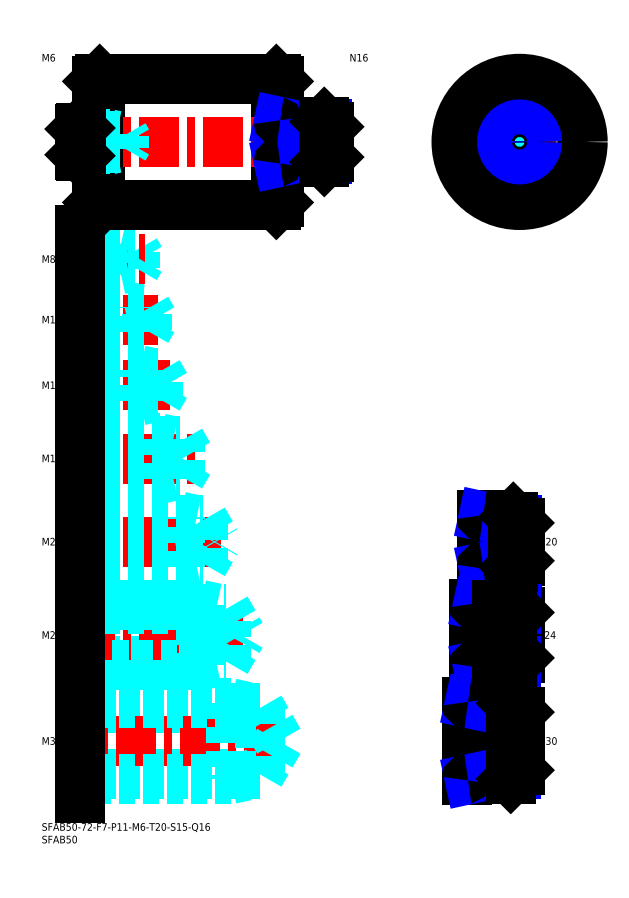
<metadata>
{"format":"dxf","ext":"dxf","renderer":"ezdxf+matplotlib","layout":"modelspace","background":"white","min_lineweight":24,"dpi":150}
</metadata>
<code>
0
SECTION
2
ENTITIES
0
INSERT
8
MSM_CONTINUOUS
2
*U12
10
0
20
0
30
0
0
INSERT
8
MSM_CONTINUOUS
2
*U13
10
0
20
0
30
0
0
INSERT
8
MSM_CONTINUOUS
2
*U14
10
0
20
0
30
0
0
LINE
8
MSM_DASHED
10
86.43
20
19.39
30
0
11
15
21
19.39
31
0
0
LINE
8
MSM_DASHED
10
86.43
20
45.61
30
0
11
15
21
45.61
31
0
0
LINE
8
MSM_CENTER
10
96
20
32.5
30
0
11
13
21
32.5
31
0
0
LINE
8
MSM_DASHED
10
75
20
47.5
30
0
11
15
21
47.5
31
0
0
LINE
8
MSM_DASHED
10
75
20
17.5
30
0
11
15
21
17.5
31
0
0
LINE
8
MSM_DASHED
10
75
20
47.5
30
0
11
75
21
17.5
31
0
0
LINE
8
MSM_DASHED
10
86.43
20
45.61
30
0
11
86.43
21
19.39
31
0
0
LINE
8
MSM_DASHED
10
94
20
32.5
30
0
11
86.43
21
45.61
31
0
0
LINE
8
MSM_DASHED
10
94
20
32.5
30
0
11
86.43
21
19.39
31
0
0
LINE
8
MSM_DASHED
10
75
20
47.5
30
0
11
83.75
21
45.61
31
0
0
LINE
8
MSM_DASHED
10
75
20
17.5
30
0
11
83.75
21
19.39
31
0
0
INSERT
8
MSM_CONTINUOUS
2
*U15
10
0
20
0
30
0
0
LINE
8
MSM_DASHED
10
15
20
64.12
30
0
11
73.01
21
64.12
31
0
0
LINE
8
MSM_CENTER
10
13
20
74.5
30
0
11
81
21
74.5
31
0
0
LINE
8
MSM_DASHED
10
73.01
20
64.12
30
0
11
73.01
21
84.88
31
0
0
LINE
8
MSM_DASHED
10
63
20
62.5
30
0
11
70.5
21
64.12
31
0
0
LINE
8
MSM_DASHED
10
15
20
84.88
30
0
11
73.01
21
84.88
31
0
0
LINE
8
MSM_DASHED
10
63
20
86.5
30
0
11
15
21
86.5
31
0
0
LINE
8
MSM_DASHED
10
63
20
62.5
30
0
11
15
21
62.5
31
0
0
LINE
8
MSM_DASHED
10
63
20
86.5
30
0
11
70.5
21
84.88
31
0
0
LINE
8
MSM_DASHED
10
63
20
86.5
30
0
11
63
21
62.5
31
0
0
LINE
8
MSM_DASHED
10
73.01
20
84.88
30
0
11
79
21
74.5
31
0
0
LINE
8
MSM_DASHED
10
73.01
20
64.12
30
0
11
79
21
74.5
31
0
0
INSERT
8
MSM_CONTINUOUS
2
*U16
10
0
20
0
30
0
0
LINE
8
MSM_CENTER
10
13
20
111.5
30
0
11
71
21
111.5
31
0
0
LINE
8
MSM_DASHED
10
15
20
120.1
30
0
11
64.01
21
120.1
31
0
0
LINE
8
MSM_DASHED
10
15
20
102.9
30
0
11
64.01
21
102.9
31
0
0
LINE
8
MSM_DASHED
10
15
20
101.5
30
0
11
55
21
101.5
31
0
0
LINE
8
MSM_DASHED
10
15
20
121.5
30
0
11
55
21
121.5
31
0
0
LINE
8
MSM_DASHED
10
64.01
20
120.1
30
0
11
69
21
111.5
31
0
0
LINE
8
MSM_DASHED
10
64.01
20
102.9
30
0
11
69
21
111.5
31
0
0
LINE
8
MSM_DASHED
10
55
20
101.5
30
0
11
55
21
121.5
31
0
0
LINE
8
MSM_DASHED
10
64.01
20
102.9
30
0
11
64.01
21
120.1
31
0
0
LINE
8
MSM_DASHED
10
55
20
101.5
30
0
11
61.25
21
102.9
31
0
0
LINE
8
MSM_DASHED
10
55
20
121.5
30
0
11
61.25
21
120.1
31
0
0
INSERT
8
MSM_CONTINUOUS
2
*U17
10
0
20
0
30
0
0
LINE
8
MSM_CENTER
10
13
20
144.5
30
0
11
61
21
144.5
31
0
0
LINE
8
MSM_DASHED
10
55.01
20
137.6
30
0
11
59
21
144.5
31
0
0
LINE
8
MSM_DASHED
10
15
20
136.5
30
0
11
47
21
136.5
31
0
0
LINE
8
MSM_DASHED
10
15
20
137.6
30
0
11
55.01
21
137.6
31
0
0
LINE
8
MSM_DASHED
10
47
20
136.5
30
0
11
47
21
152.5
31
0
0
LINE
8
MSM_DASHED
10
55.01
20
137.6
30
0
11
55.01
21
151.4
31
0
0
LINE
8
MSM_DASHED
10
47
20
136.5
30
0
11
52
21
137.6
31
0
0
LINE
8
MSM_DASHED
10
55.01
20
151.4
30
0
11
59
21
144.5
31
0
0
LINE
8
MSM_DASHED
10
15
20
151.4
30
0
11
55.01
21
151.4
31
0
0
LINE
8
MSM_DASHED
10
15
20
152.5
30
0
11
47
21
152.5
31
0
0
LINE
8
MSM_DASHED
10
47
20
152.5
30
0
11
52
21
151.4
31
0
0
LINE
8
MSM_CENTER
10
13
20
173.5
30
0
11
51
21
173.5
31
0
0
LINE
8
MSM_DASHED
10
46.08
20
168.4
30
0
11
46.08
21
178.6
31
0
0
LINE
8
MSM_DASHED
10
46.08
20
178.6
30
0
11
49
21
173.5
31
0
0
LINE
8
MSM_DASHED
10
39
20
167.5
30
0
11
39
21
179.5
31
0
0
LINE
8
MSM_DASHED
10
15
20
168.4
30
0
11
46.08
21
168.4
31
0
0
LINE
8
MSM_DASHED
10
15
20
167.5
30
0
11
39
21
167.5
31
0
0
LINE
8
MSM_DASHED
10
39
20
167.5
30
0
11
43.38
21
168.4
31
0
0
LINE
8
MSM_DASHED
10
46.08
20
168.4
30
0
11
49
21
173.5
31
0
0
LINE
8
MSM_DASHED
10
15
20
179.5
30
0
11
39
21
179.5
31
0
0
LINE
8
MSM_DASHED
10
15
20
178.6
30
0
11
46.08
21
178.6
31
0
0
LINE
8
MSM_DASHED
10
39
20
179.5
30
0
11
43.38
21
178.6
31
0
0
INSERT
8
MSM_CONTINUOUS
2
*U18
10
0
20
0
30
0
0
INSERT
8
MSM_CONTINUOUS
2
*U19
10
0
20
0
30
0
0
LINE
8
MSM_CENTER
10
13
20
199.5
30
0
11
46
21
199.5
31
0
0
LINE
8
MSM_DASHED
10
41.58
20
195.3
30
0
11
41.58
21
203.7
31
0
0
LINE
8
MSM_DASHED
10
41.58
20
203.7
30
0
11
44
21
199.5
31
0
0
LINE
8
MSM_DASHED
10
35
20
194.5
30
0
11
35
21
204.5
31
0
0
LINE
8
MSM_DASHED
10
15
20
195.3
30
0
11
41.58
21
195.3
31
0
0
LINE
8
MSM_DASHED
10
15
20
194.5
30
0
11
35
21
194.5
31
0
0
LINE
8
MSM_DASHED
10
35
20
194.5
30
0
11
38.75
21
195.3
31
0
0
LINE
8
MSM_DASHED
10
41.58
20
195.3
30
0
11
44
21
199.5
31
0
0
LINE
8
MSM_DASHED
10
15
20
204.5
30
0
11
35
21
204.5
31
0
0
LINE
8
MSM_DASHED
10
15
20
203.7
30
0
11
41.58
21
203.7
31
0
0
LINE
8
MSM_DASHED
10
35
20
204.5
30
0
11
38.75
21
203.7
31
0
0
INSERT
8
MSM_CONTINUOUS
2
*U20
10
0
20
0
30
0
0
LINE
8
MSM_DASHED
10
31
20
219.5
30
0
11
31
21
227.5
31
0
0
LINE
8
MSM_DASHED
10
37.08
20
220.2
30
0
11
37.08
21
226.8
31
0
0
LINE
8
MSM_DASHED
10
37.08
20
226.8
30
0
11
39
21
223.5
31
0
0
LINE
8
MSM_CENTER
10
13
20
223.5
30
0
11
41
21
223.5
31
0
0
LINE
8
MSM_DASHED
10
15
20
220.2
30
0
11
37.08
21
220.2
31
0
0
LINE
8
MSM_DASHED
10
15
20
219.5
30
0
11
31
21
219.5
31
0
0
LINE
8
MSM_DASHED
10
31
20
219.5
30
0
11
34.12
21
220.2
31
0
0
LINE
8
MSM_DASHED
10
37.08
20
220.2
30
0
11
39
21
223.5
31
0
0
LINE
8
MSM_DASHED
10
15
20
227.5
30
0
11
31
21
227.5
31
0
0
LINE
8
MSM_DASHED
10
15
20
226.8
30
0
11
37.08
21
226.8
31
0
0
LINE
8
MSM_DASHED
10
31
20
227.5
30
0
11
34.12
21
226.8
31
0
0
LINE
8
MSM_CENTER
10
162.4
20
270
30
0
11
216.4
21
270
31
0
0
LINE
8
MSM_CENTER
10
189.4
20
297
30
0
11
189.4
21
243
31
0
0
CIRCLE
8
MSM_CONTINUOUS
10
189.4
20
270
30
0
40
25
0
LINE
8
MSM_CONTINUOUS
10
93
20
295
30
0
11
93
21
245
31
0
0
LINE
8
MSM_CONTINUOUS
10
23
20
295
30
0
11
23
21
245
31
0
0
LINE
8
MSM_CONTINUOUS
10
15
20
275.1
30
0
11
15
21
264.9
31
0
0
LINE
8
MSM_CONTINUOUS
10
22
20
294
30
0
11
22
21
246
31
0
0
LINE
8
MSM_CONTINUOUS
10
94
20
294
30
0
11
94
21
246
31
0
0
LINE
8
MSM_CONTINUOUS
10
23
20
245
30
0
11
93
21
245
31
0
0
LINE
8
MSM_CONTINUOUS
10
22
20
246
30
0
11
23
21
245
31
0
0
ARC
8
MSM_CONTINUOUS
10
21.5
20
264
30
0
40
0.5
50
0
51
90
0
LINE
8
MSM_CONTINUOUS
10
15.4
20
264.5
30
0
11
21.5
21
264.5
31
0
0
LINE
8
MSM_CONTINUOUS
10
93
20
245
30
0
11
94
21
246
31
0
0
LINE
8
MSM_CENTER
10
13
20
270
30
0
11
116
21
270
31
0
0
LINE
8
MSM_CONTINUOUS
10
23
20
295
30
0
11
93
21
295
31
0
0
ARC
8
MSM_CONTINUOUS
10
21.5
20
276
30
0
40
0.5
50
270
51
0
0
LINE
8
MSM_CONTINUOUS
10
15.4
20
275.5
30
0
11
21.5
21
275.5
31
0
0
LINE
8
MSM_CONTINUOUS
10
22
20
294
30
0
11
23
21
295
31
0
0
LINE
8
MSM_CONTINUOUS
10
93
20
295
30
0
11
94
21
294
31
0
0
CIRCLE
8
MSM_DASHED
10
189.4
20
270
30
0
40
5.5
0
INSERT
8
MSM_CONTINUOUS
2
*U21
10
0
20
0
30
0
0
INSERT
8
MSM_CONTINUOUS
2
*U22
10
0
20
0
30
0
0
LINE
8
MSM_CENTER
10
166.4
20
32.5
30
0
11
191.4
21
32.5
31
0
0
INSERT
8
MSM_CONTINUOUS
2
*U23
10
0
20
0
30
0
0
LINE
8
MSM_CENTER
10
191.4
20
74.5
30
0
11
169.4
21
74.5
31
0
0
INSERT
8
MSM_CONTINUOUS
2
*U24
10
0
20
0
30
0
0
LINE
8
MSM_CENTER
10
191.4
20
111.5
30
0
11
172.4
21
111.5
31
0
0
LINE
8
MSM_NARROW
10
181.4
20
120.1
30
0
11
188.3
21
120.1
31
0
0
LINE
8
MSM_NARROW
10
181.4
20
102.9
30
0
11
188.3
21
102.9
31
0
0
LINE
8
MSM_CONTINUOUS
10
174.9
20
101.5
30
0
11
186.9
21
101.5
31
0
0
LINE
8
MSM_CONTINUOUS
10
174.9
20
121.5
30
0
11
186.9
21
121.5
31
0
0
LINE
8
MSM_CONTINUOUS
10
189.4
20
104
30
0
11
189.4
21
119
31
0
0
LINE
8
MSM_CONTINUOUS
10
171.9
20
86.5
30
0
11
186.4
21
86.5
31
0
0
LINE
8
MSM_CONTINUOUS
10
171.9
20
62.5
30
0
11
186.4
21
62.5
31
0
0
LINE
8
MSM_CONTINUOUS
10
189.4
20
65.5
30
0
11
189.4
21
83.5
31
0
0
LINE
8
MSM_NARROW
10
180.4
20
84.88
30
0
11
188
21
84.88
31
0
0
LINE
8
MSM_NARROW
10
180.4
20
64.12
30
0
11
188
21
64.12
31
0
0
LINE
8
MSM_NARROW
10
187.8
20
45.61
30
0
11
178.4
21
45.61
31
0
0
LINE
8
MSM_NARROW
10
187.8
20
19.39
30
0
11
178.4
21
19.39
31
0
0
LINE
8
MSM_CONTINUOUS
10
185.9
20
17.5
30
0
11
168.9
21
17.5
31
0
0
LINE
8
MSM_CONTINUOUS
10
189.4
20
44
30
0
11
189.4
21
21
31
0
0
LINE
8
MSM_CONTINUOUS
10
185.9
20
47.5
30
0
11
168.9
21
47.5
31
0
0
LINE
8
MSM_CONTINUOUS
10
174.4
20
122
30
0
11
174.4
21
101
31
0
0
LINE
8
MSM_CONTINUOUS
10
171.4
20
87
30
0
11
171.4
21
62
31
0
0
LINE
8
MSM_CONTINUOUS
10
168.4
20
48
30
0
11
168.4
21
17
31
0
0
LINE
8
MSM_CONTINUOUS
10
181.4
20
121.5
30
0
11
181.4
21
101.5
31
0
0
LINE
8
MSM_CONTINUOUS
10
178.4
20
47.5
30
0
11
178.4
21
17.5
31
0
0
LINE
8
MSM_NARROW
10
181.4
20
120.1
30
0
11
175.2
21
121.5
31
0
0
LINE
8
MSM_NARROW
10
181.4
20
102.9
30
0
11
175.2
21
101.5
31
0
0
LINE
8
MSM_NARROW
10
180.4
20
84.88
30
0
11
172.9
21
86.5
31
0
0
LINE
8
MSM_NARROW
10
180.4
20
64.12
30
0
11
172.9
21
62.5
31
0
0
LINE
8
MSM_NARROW
10
178.4
20
45.61
30
0
11
169.7
21
47.5
31
0
0
LINE
8
MSM_NARROW
10
178.4
20
19.39
30
0
11
169.7
21
17.5
31
0
0
LINE
8
MSM_CONTINUOUS
10
186.9
20
121.5
30
0
11
189.4
21
119
31
0
0
LINE
8
MSM_CONTINUOUS
10
186.9
20
101.5
30
0
11
189.4
21
104
31
0
0
LINE
8
MSM_CONTINUOUS
10
186.9
20
121.5
30
0
11
186.9
21
101.5
31
0
0
LINE
8
MSM_CONTINUOUS
10
186.4
20
86.5
30
0
11
189.4
21
83.5
31
0
0
LINE
8
MSM_CONTINUOUS
10
186.4
20
62.5
30
0
11
189.4
21
65.5
31
0
0
LINE
8
MSM_CONTINUOUS
10
186.4
20
62.5
30
0
11
186.4
21
86.5
31
0
0
LINE
8
MSM_CONTINUOUS
10
185.9
20
47.5
30
0
11
189.4
21
44
31
0
0
LINE
8
MSM_CONTINUOUS
10
185.9
20
17.5
30
0
11
189.4
21
21
31
0
0
LINE
8
MSM_CONTINUOUS
10
185.9
20
17.5
30
0
11
185.9
21
47.5
31
0
0
LINE
8
MSM_CONTINUOUS
10
180.4
20
86.5
30
0
11
180.4
21
62.5
31
0
0
ARC
8
MSM_CONTINUOUS
10
174.9
20
101
30
0
40
0.5
50
90
51
180
0
ARC
8
MSM_CONTINUOUS
10
174.9
20
122
30
0
40
0.5
50
180
51
270
0
ARC
8
MSM_CONTINUOUS
10
171.9
20
87
30
0
40
0.5
50
180
51
270
0
ARC
8
MSM_CONTINUOUS
10
171.9
20
62
30
0
40
0.5
50
90
51
180
0
ARC
8
MSM_CONTINUOUS
10
168.9
20
48
30
0
40
0.5
50
180
51
270
0
ARC
8
MSM_CONTINUOUS
10
168.9
20
17
30
0
40
0.5
50
90
51
180
0
INSERT
8
MSM_CONTINUOUS
2
*U25
10
0
20
0
30
0
0
LINE
8
MSM_CONTINUOUS
10
94.5
20
262
30
0
11
112
21
262
31
0
0
LINE
8
MSM_NARROW
10
99
20
263.1
30
0
11
113.1
21
263.1
31
0
0
LINE
8
MSM_NARROW
10
99
20
276.9
30
0
11
113.1
21
276.9
31
0
0
LINE
8
MSM_CONTINUOUS
10
94.5
20
278
30
0
11
112
21
278
31
0
0
LINE
8
MSM_CONTINUOUS
10
114
20
264
30
0
11
114
21
276
31
0
0
LINE
8
MSM_CONTINUOUS
10
99
20
278
30
0
11
99
21
262
31
0
0
LINE
8
MSM_NARROW
10
99
20
276.9
30
0
11
94
21
278
31
0
0
LINE
8
MSM_NARROW
10
99
20
263.1
30
0
11
94
21
262
31
0
0
LINE
8
MSM_CONTINUOUS
10
112
20
278
30
0
11
114
21
276
31
0
0
LINE
8
MSM_CONTINUOUS
10
112
20
262
30
0
11
114
21
264
31
0
0
LINE
8
MSM_CONTINUOUS
10
112
20
262
30
0
11
112
21
278
31
0
0
ARC
8
MSM_CONTINUOUS
10
94.5
20
261.5
30
0
40
0.5
50
90
51
180
0
ARC
8
MSM_CONTINUOUS
10
94.5
20
278.5
30
0
40
0.5
50
180
51
270
0
LINE
8
MSM_DASHED
10
15
20
273
30
0
11
27
21
273
31
0
0
LINE
8
MSM_DASHED
10
15
20
272.5
30
0
11
32.58
21
272.5
31
0
0
LINE
8
MSM_DASHED
10
15
20
267.5
30
0
11
32.58
21
267.5
31
0
0
LINE
8
MSM_DASHED
10
15
20
267
30
0
11
27
21
267
31
0
0
LINE
8
MSM_DASHED
10
27
20
267
30
0
11
27
21
273
31
0
0
LINE
8
MSM_DASHED
10
32.58
20
267.5
30
0
11
32.58
21
272.5
31
0
0
LINE
8
MSM_DASHED
10
32.58
20
272.5
30
0
11
34
21
270
31
0
0
LINE
8
MSM_DASHED
10
32.58
20
267.5
30
0
11
34
21
270
31
0
0
LINE
8
MSM_DASHED
10
27
20
267
30
0
11
29.5
21
267.5
31
0
0
LINE
8
MSM_DASHED
10
27
20
273
30
0
11
29.5
21
272.5
31
0
0
LINE
8
MSM_CONTINUOUS
10
15.4
20
275.5
30
0
11
15
21
275.1
31
0
0
LINE
8
MSM_CONTINUOUS
10
15.4
20
264.5
30
0
11
15
21
264.9
31
0
0
LINE
8
MSM_CONTINUOUS
10
15.4
20
264.5
30
0
11
15.4
21
275.5
31
0
0
CIRCLE
8
MSM_CONTINUOUS
10
189.4
20
270
30
0
40
8
0
CIRCLE
8
MSM_NARROW
10
189.4
20
270
30
0
40
6.918
0
LINE
8
MSM_CONTINUOUS
10
15
20
235
30
0
11
15
21
10
31
0
0
ENDSEC
0
EOF

</code>
